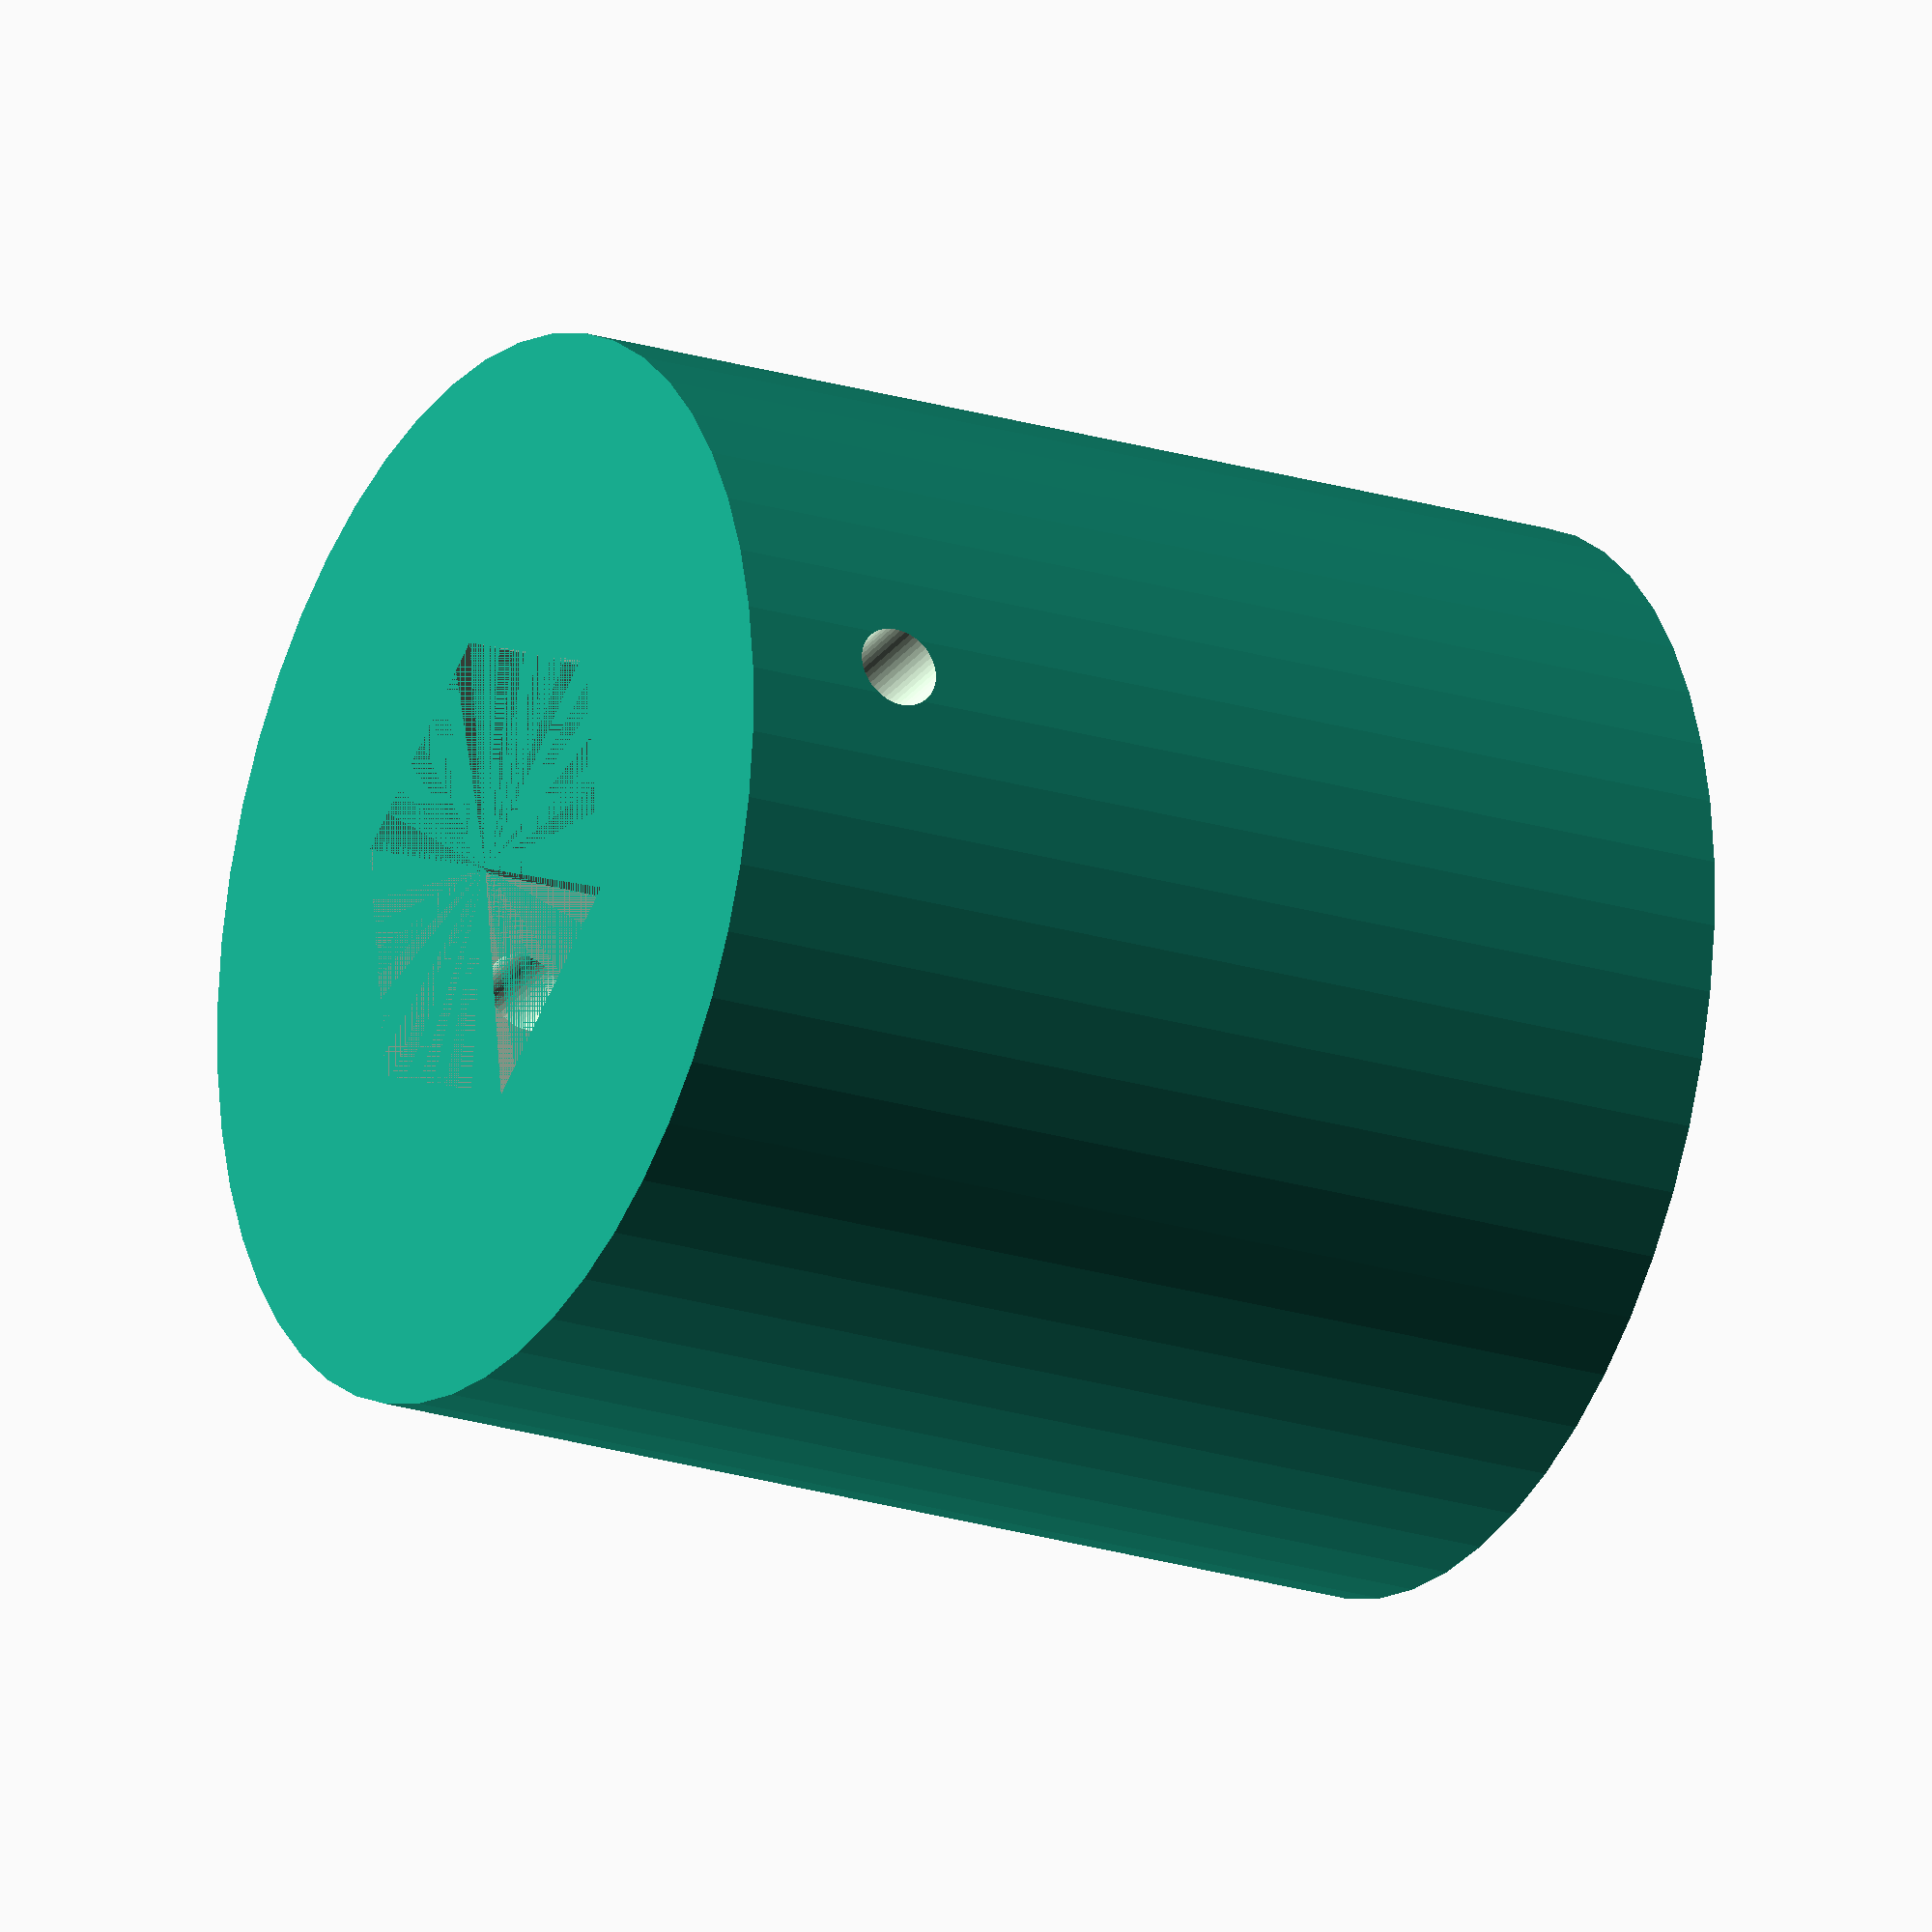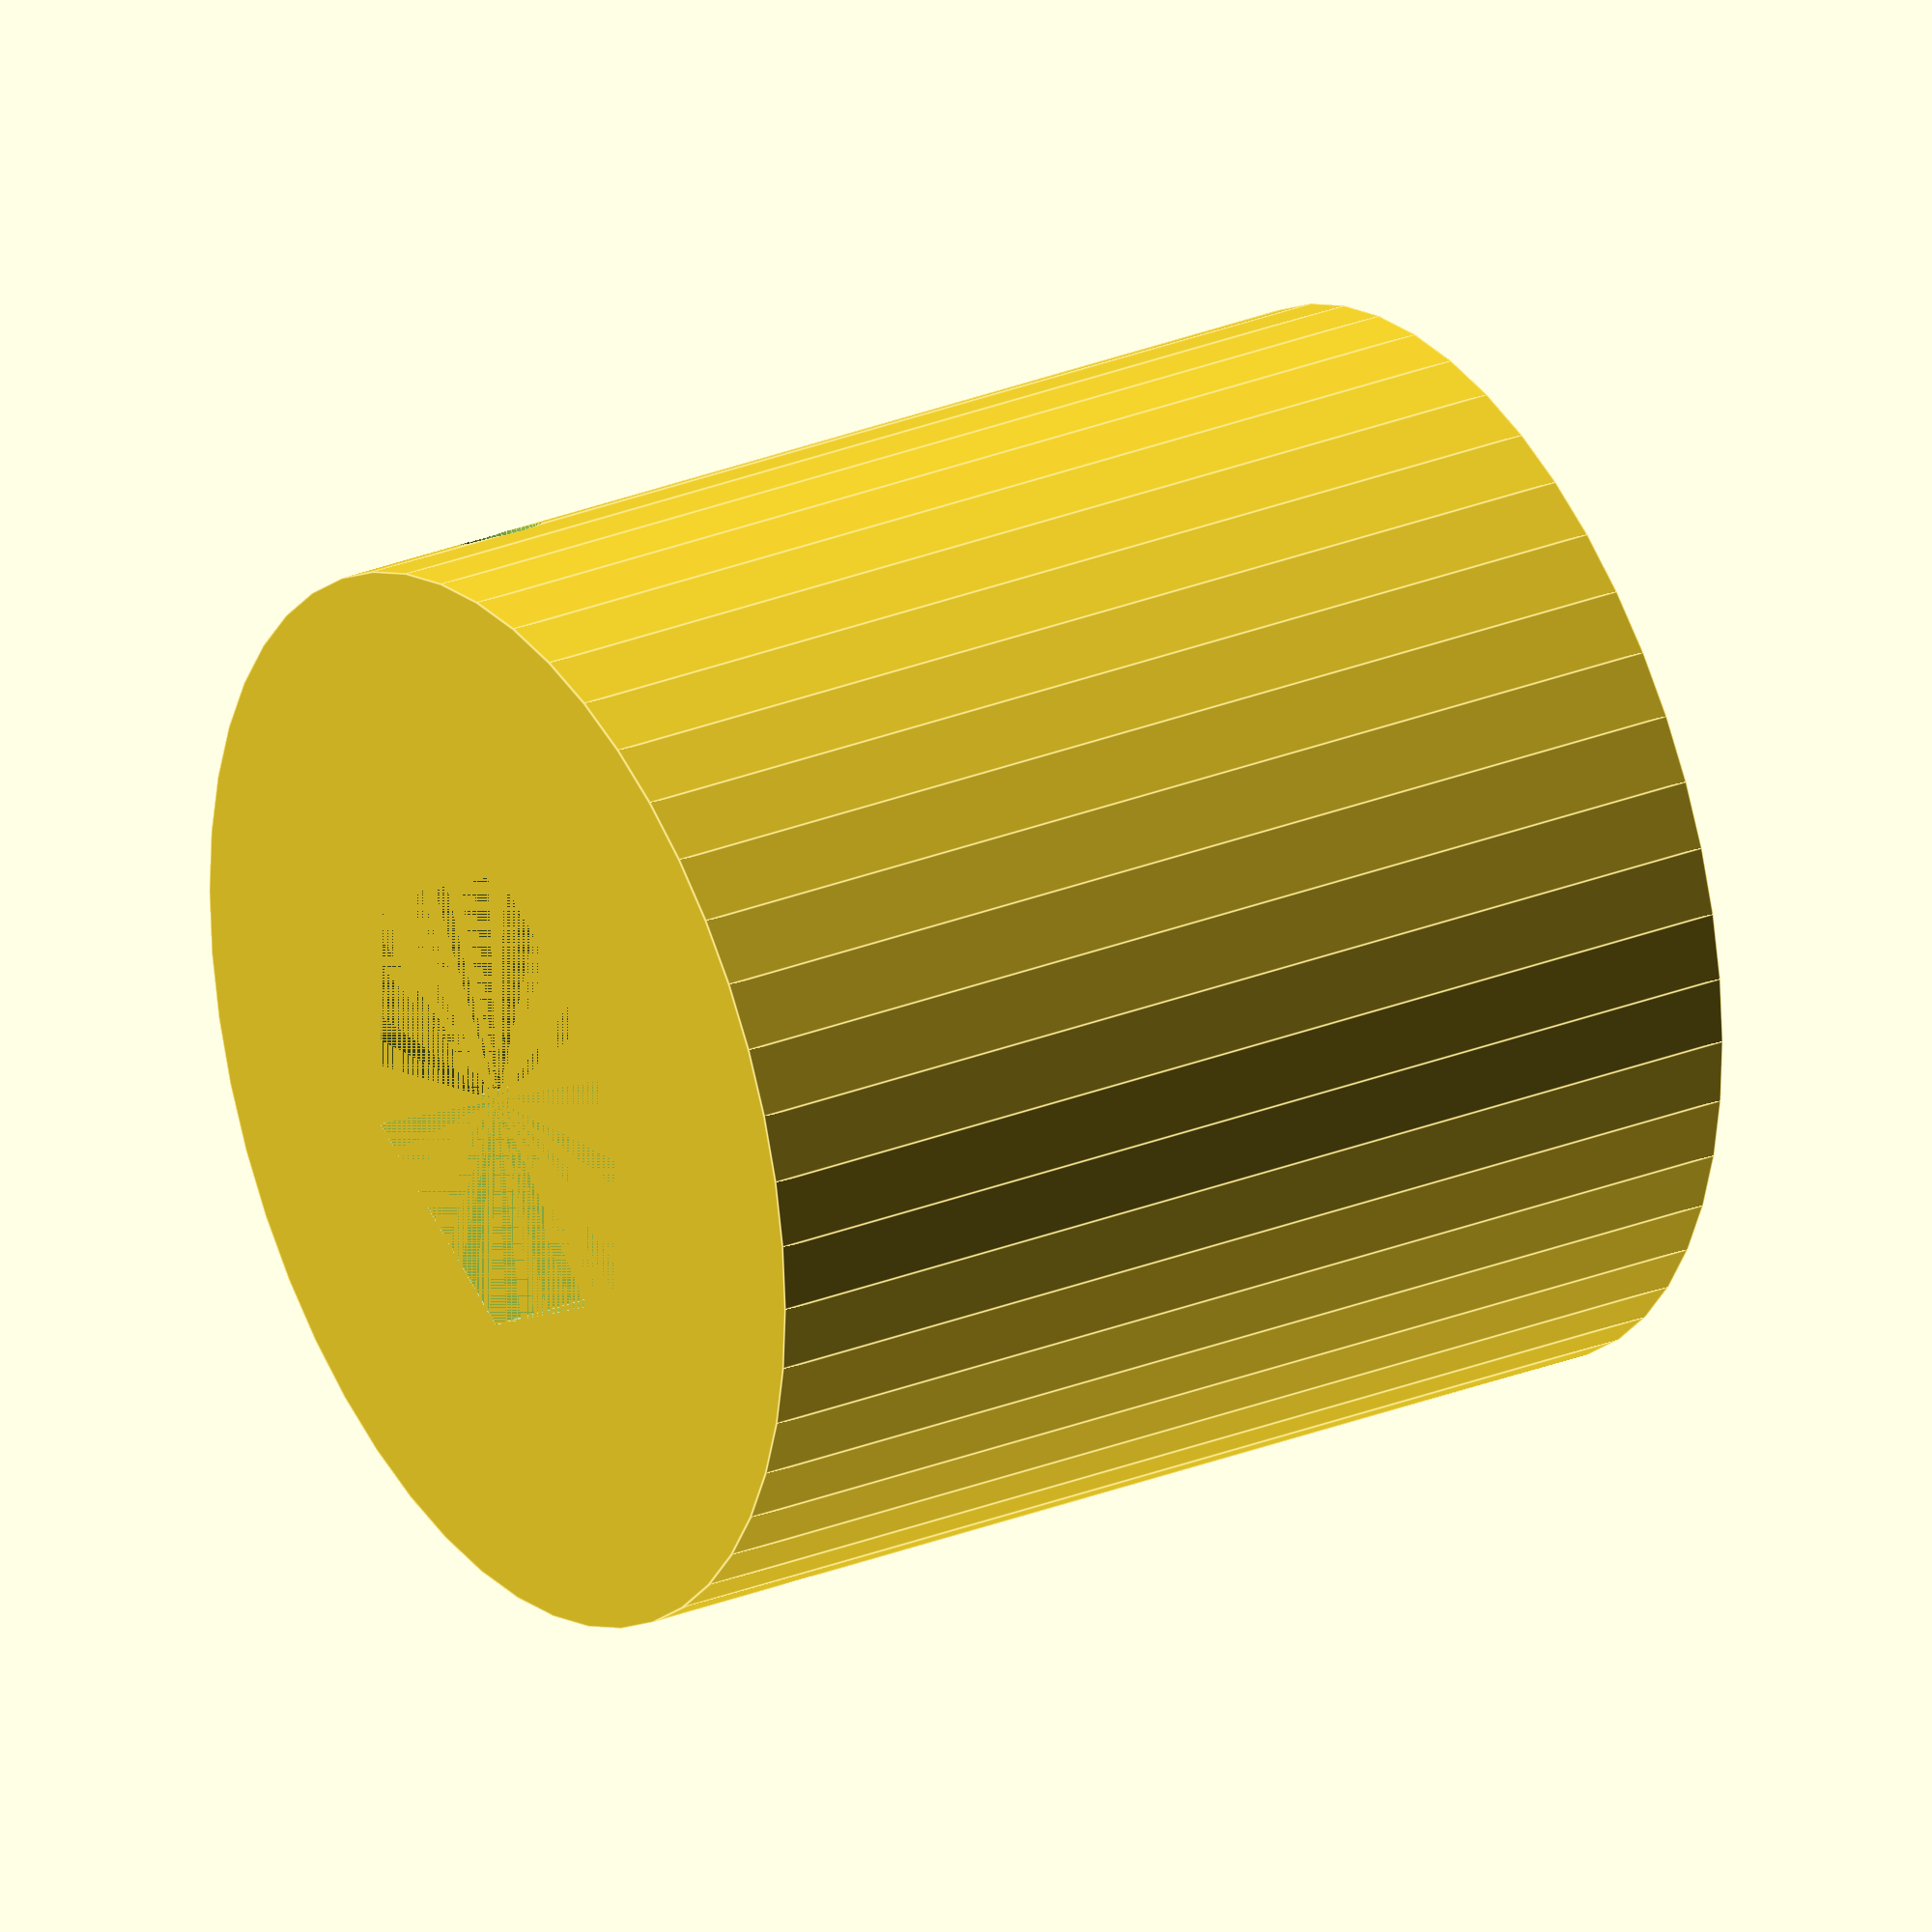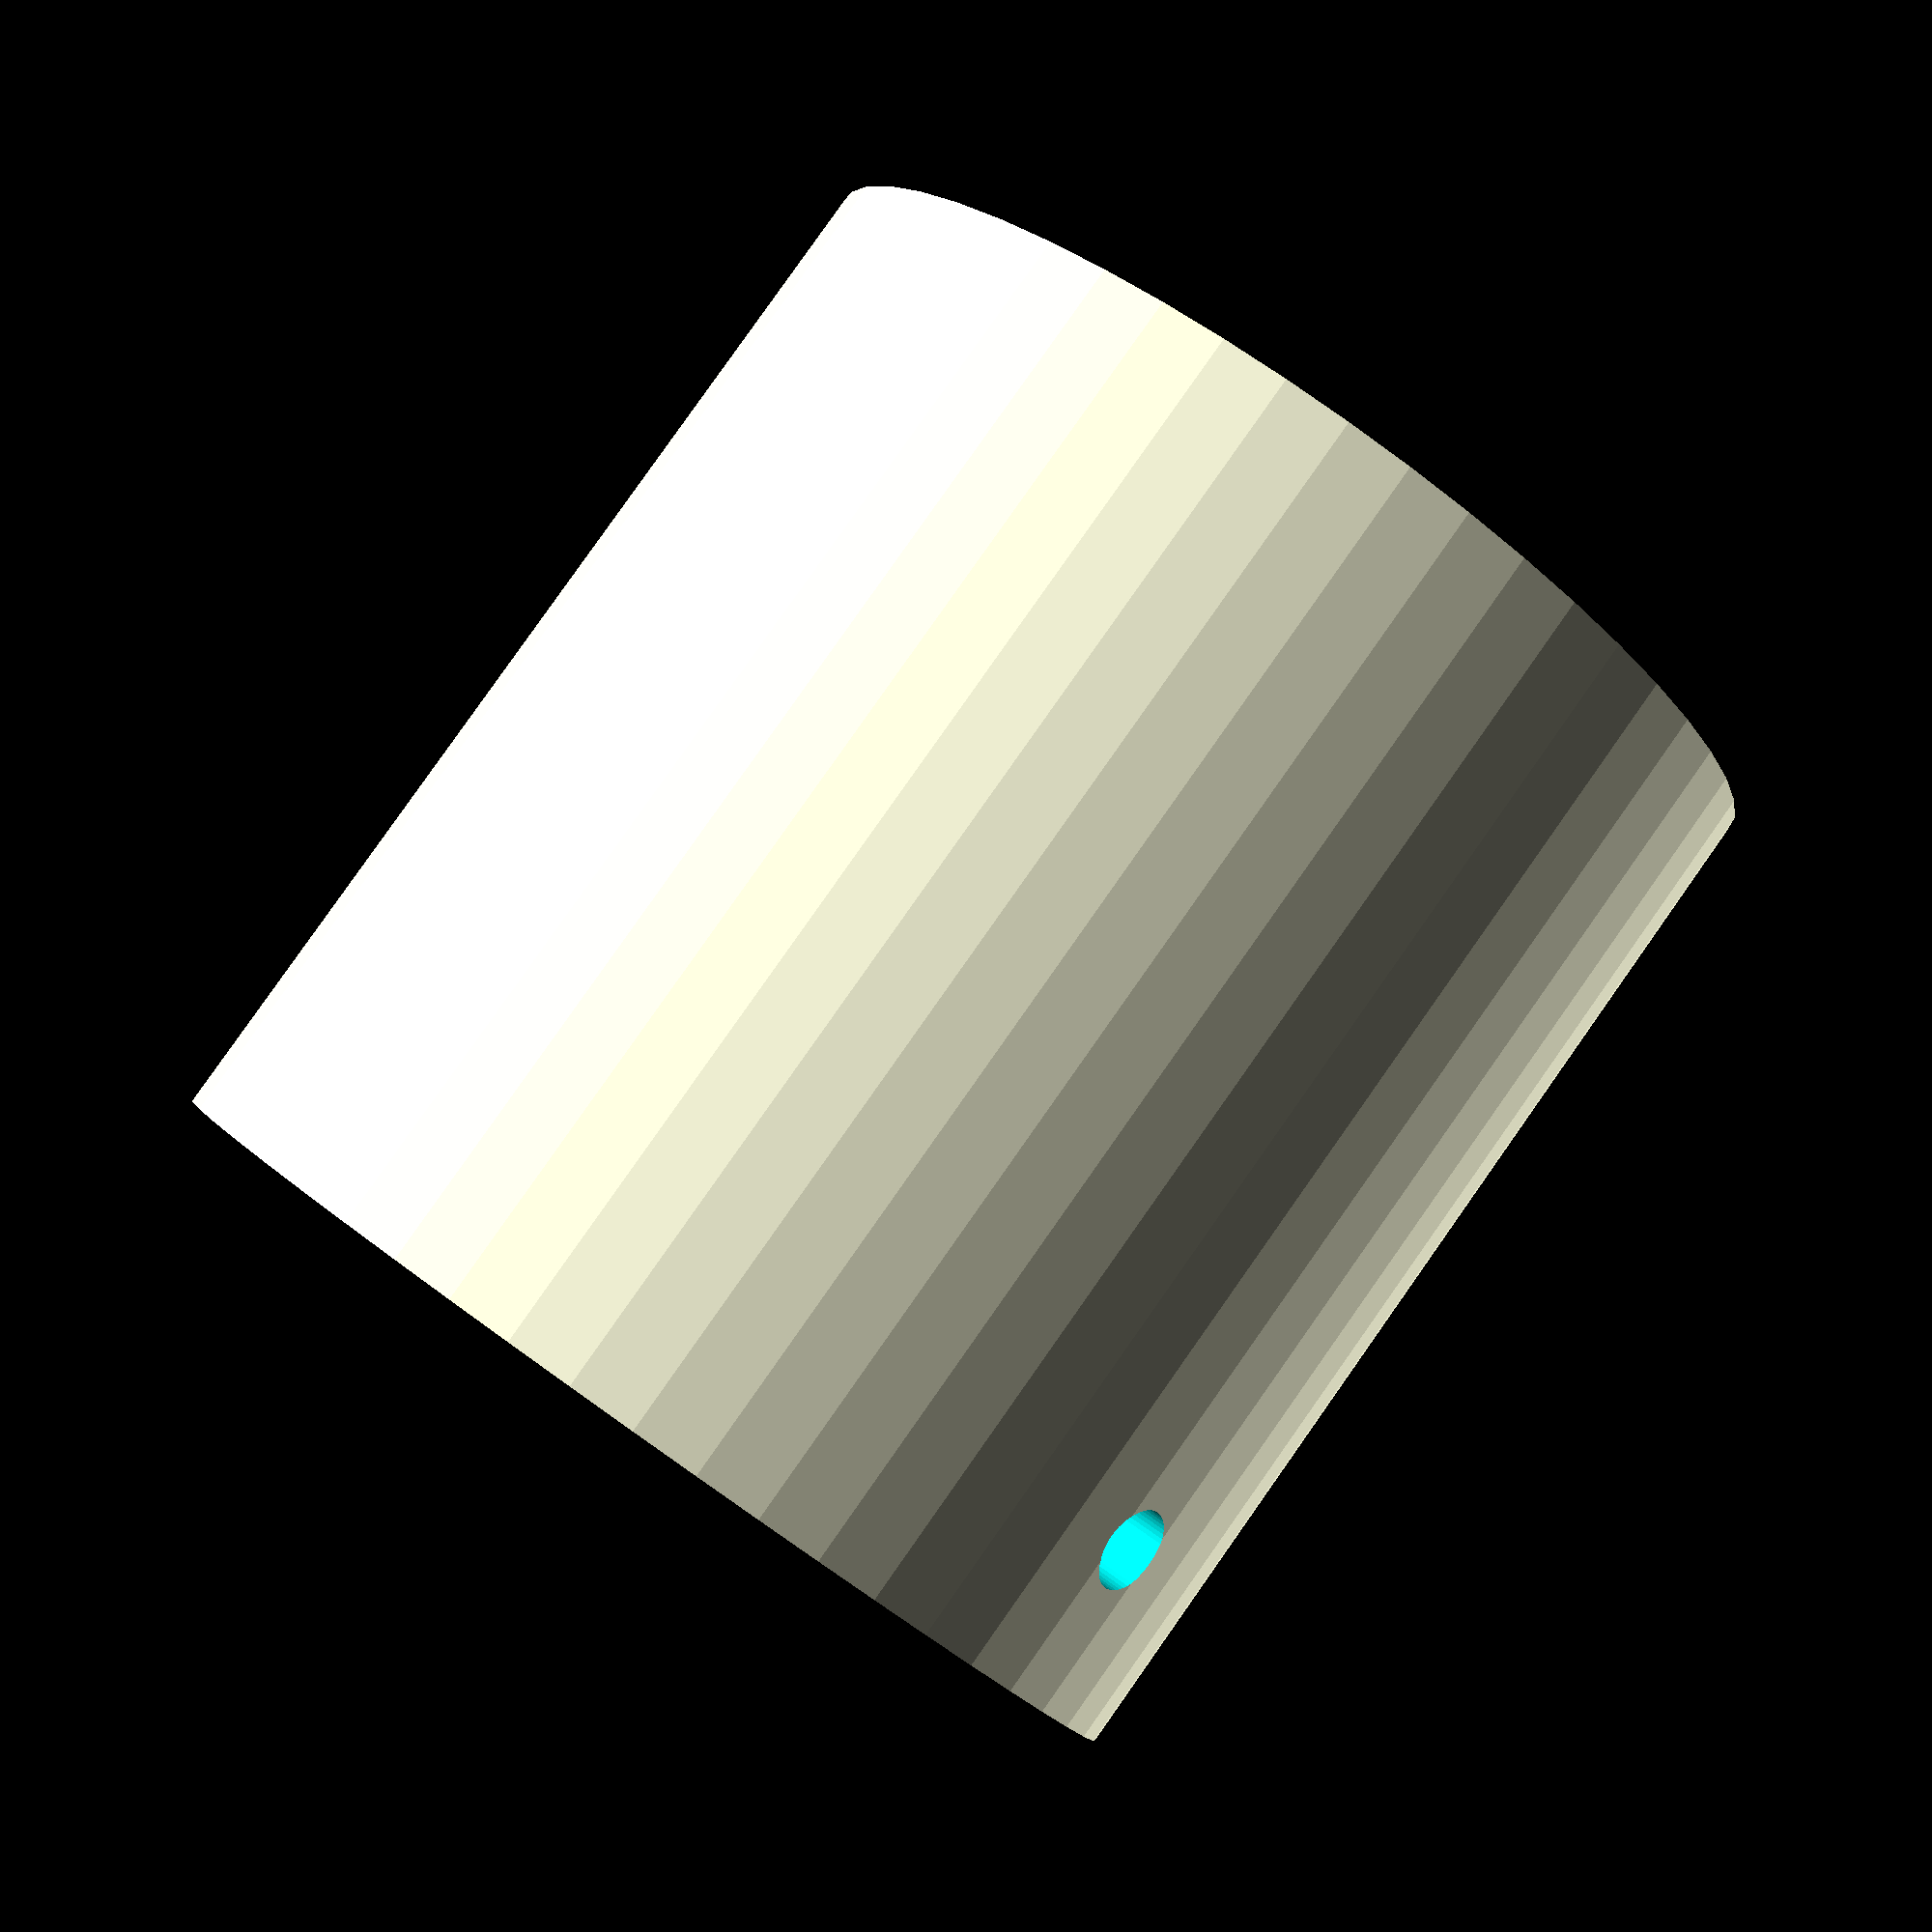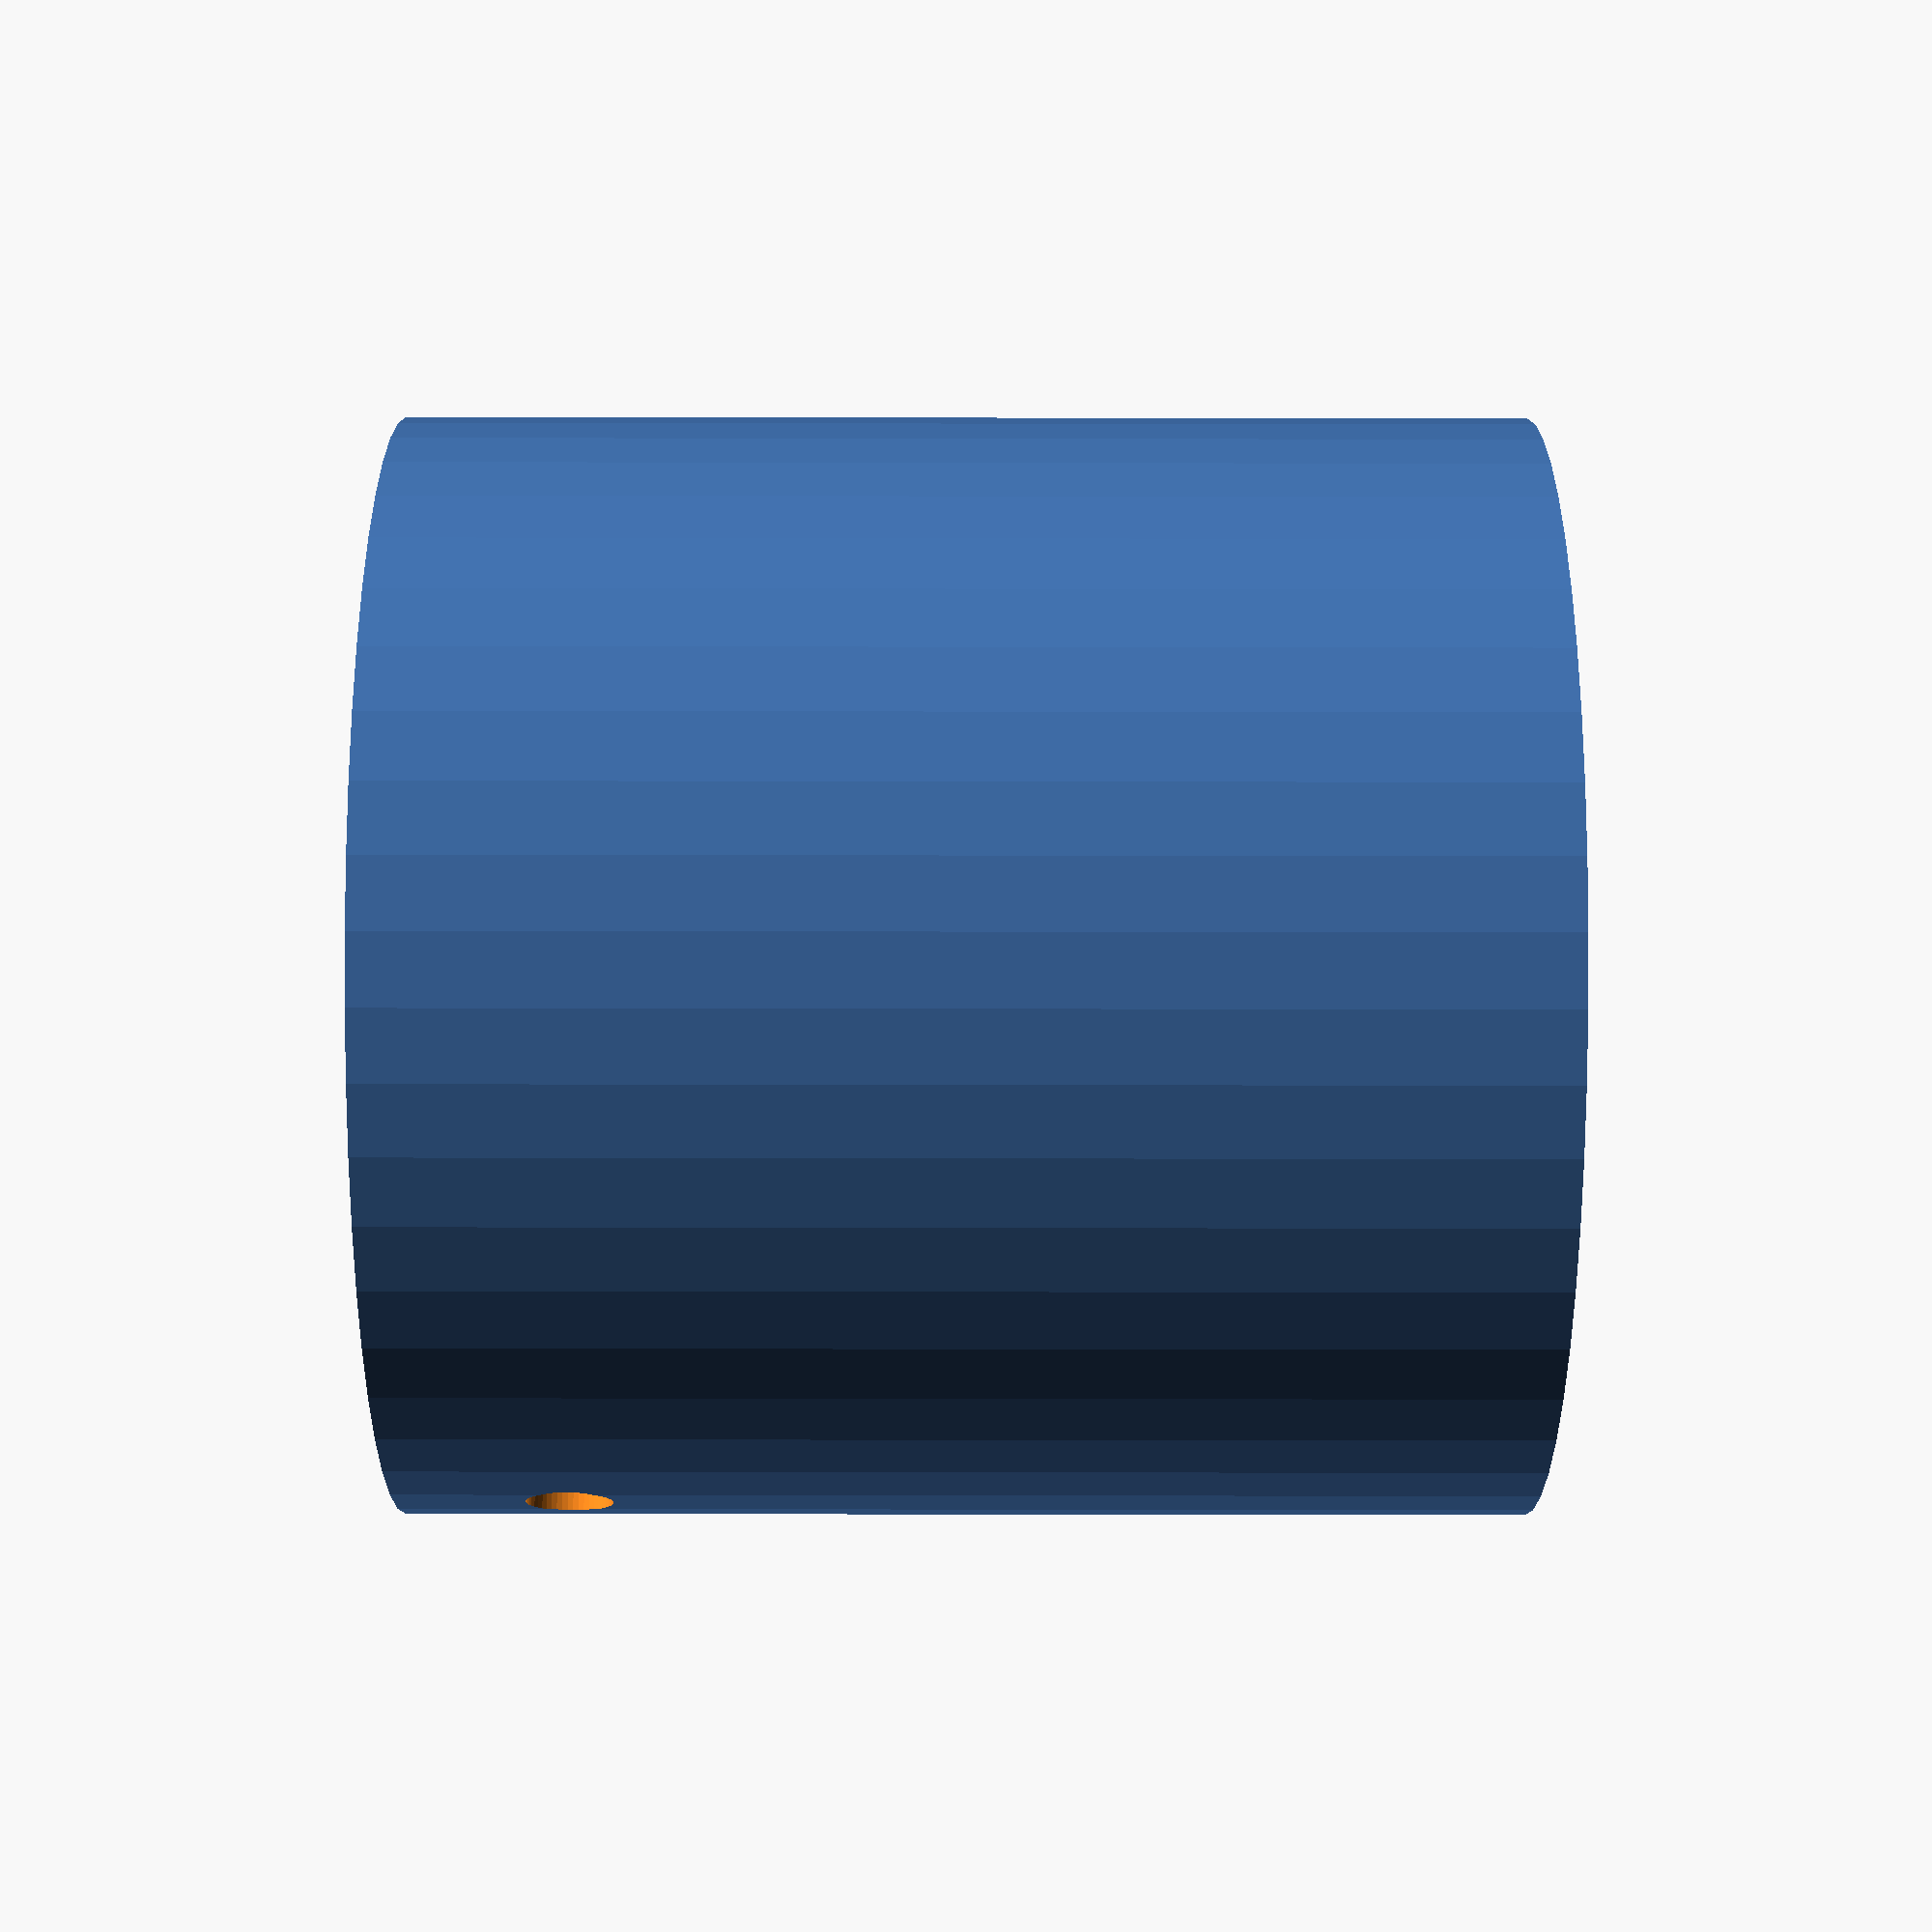
<openscad>
// L'equipe Braille Rap
// piece parametrable
// couvre buse d'imprimante 3D
// hauteur de la buse
//par Arezki Gasteau
//Licence CCO -1.0

$hauteurCyl = 13;
// nombre de pan de la buse
$panVide = 6;
// taille (taille de cle plate pour devisser la tete de la buse)
$taillePan = 6;
// diametre du couvre buse pour que le plastique ne casse pas en fonction de la taille de la buse
$diametreCyl = 2.1378618*$taillePan;
// hauteur du vide a laisser pour que la buse ne touche pas le couvre buse
$hauteurVide = 10;
// epaisseur du support du pointeau
$decaleVide =[0,0,3];
// diametre des trous optionnels de fixation a la tete
$diametreFixeVide=1;
// diametre du trou pour le pointeau (clou)
diametrePointeau=2;


difference() {        
        cylinder(h=$hauteurCyl, r=$diametreCyl/2, center=false, $fn=50);
        translate($decaleVide){
        cylinder(h=$hauteurVide, r=$taillePan/2, center=false, $fn=$panVide);
            }
        cylinder(h=$hauteurCyl-$hauteurVide, r=$diametrePointeau/2, center=false, $fn=50);
        translate([0,0,($hauteurCyl-2)]) {
            rotate([90,0,0]){
        cylinder(h=$diametreCyl, r=$diametreFixeVide/2, center=true, $fn=50);    
            }
}
}


//echo(version=version());
// Written by Arezki Gasteau
//
// To the extent possible under law, the author(s) have dedicated all
// copyright and related and neighboring rights to this software to the
// public domain worldwide. This software is distributed without any
// warranty.
//
// You should have received a copy of the CC0 Public Domain
// Dedication along with this software.
// If not, see <http://creativecommons.org/publicdomain/zero/1.0/>.
</openscad>
<views>
elev=21.0 azim=262.8 roll=60.5 proj=o view=solid
elev=152.6 azim=330.8 roll=121.9 proj=o view=edges
elev=276.1 azim=237.3 roll=35.2 proj=p view=wireframe
elev=232.4 azim=34.8 roll=90.1 proj=p view=wireframe
</views>
